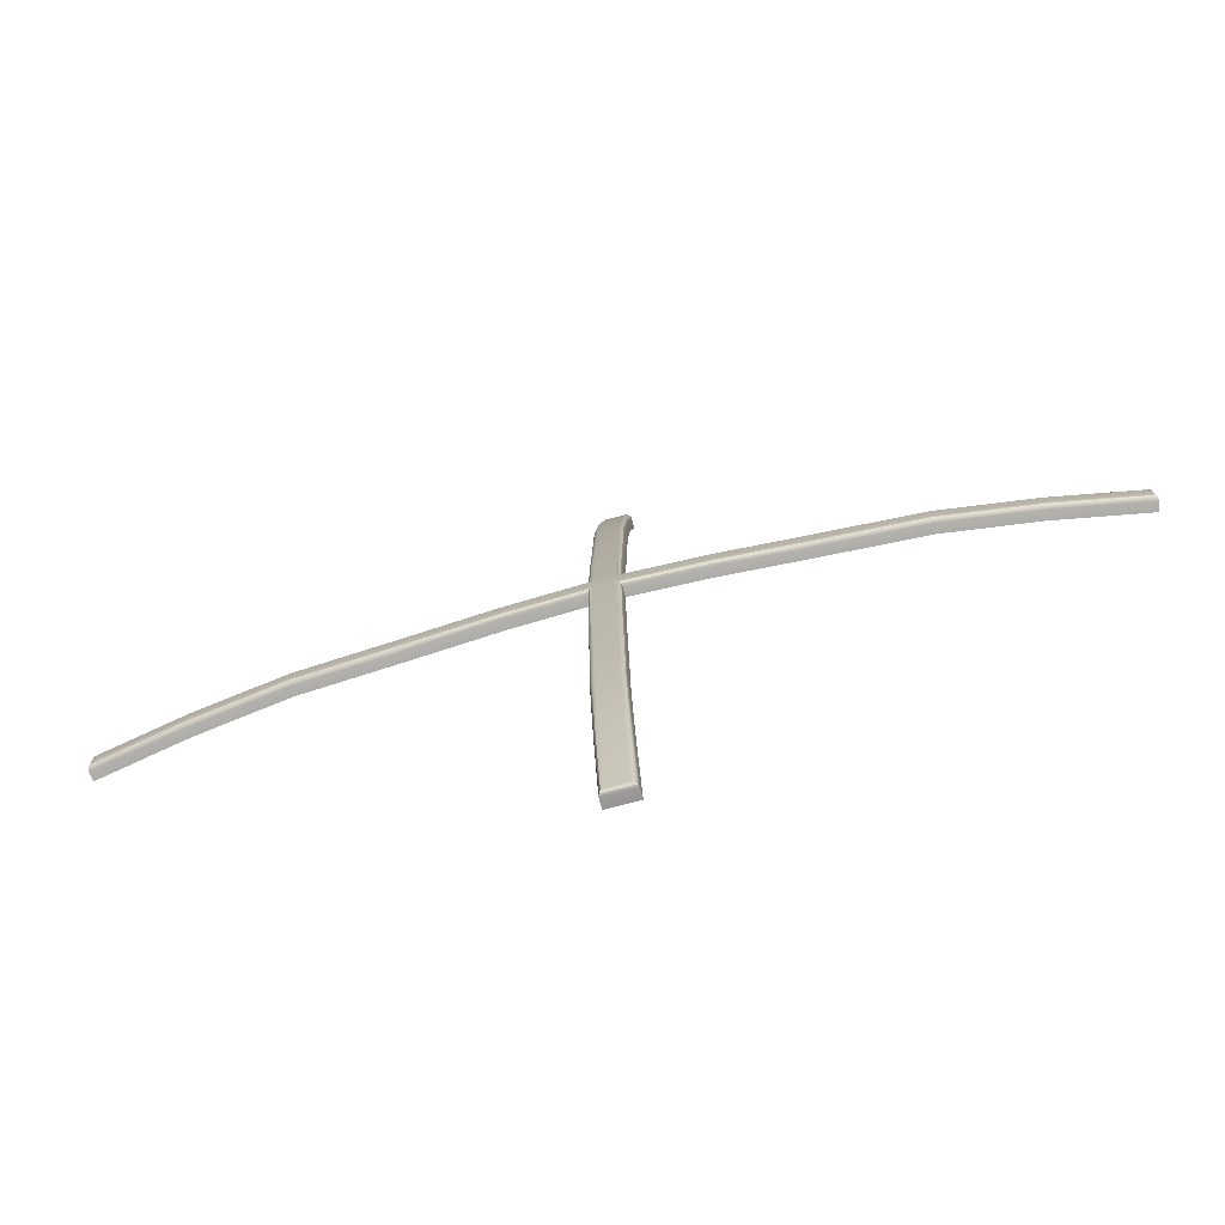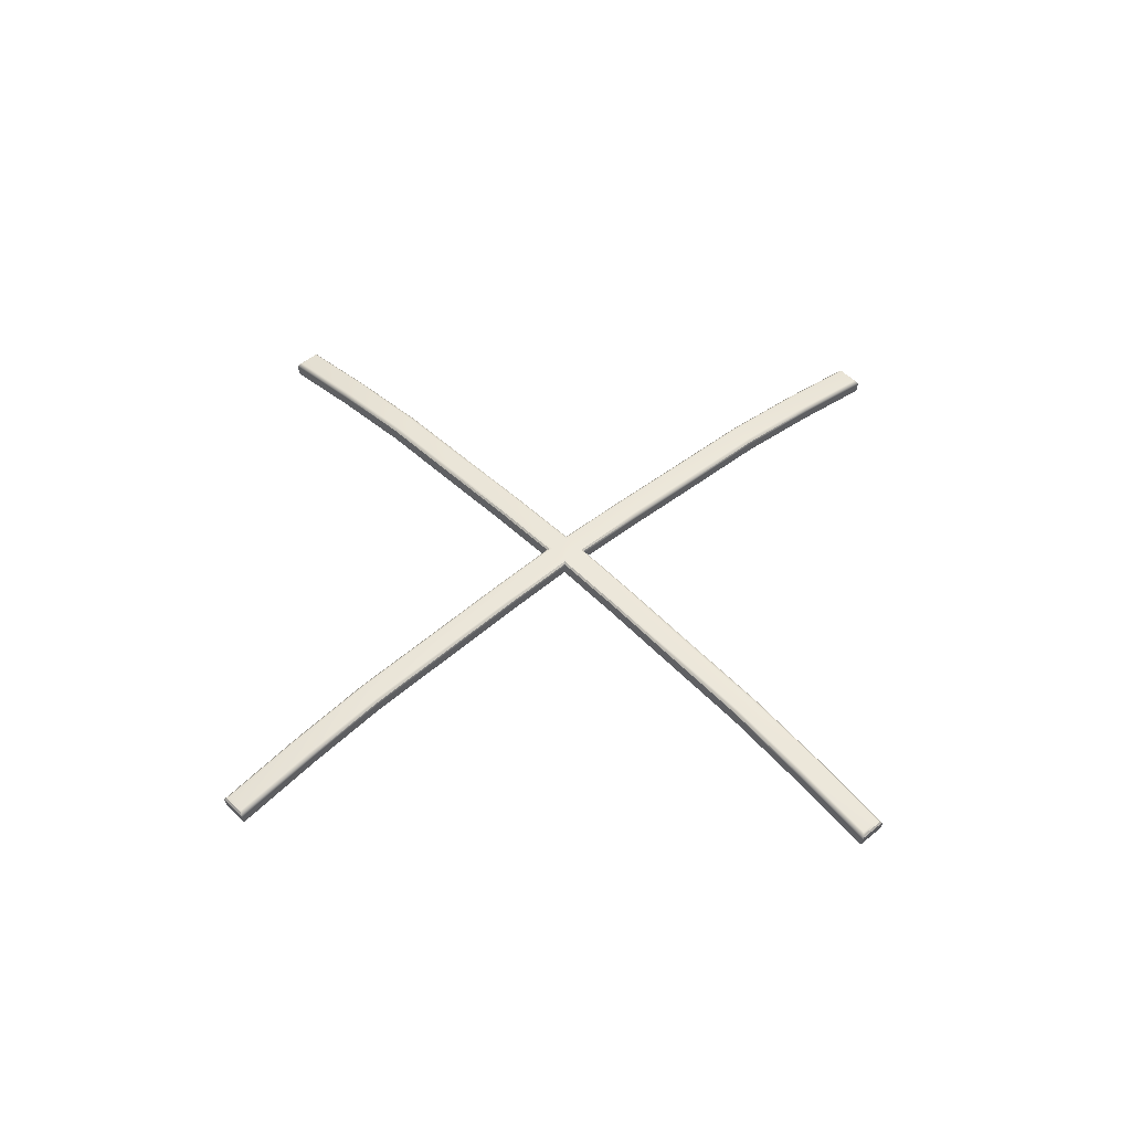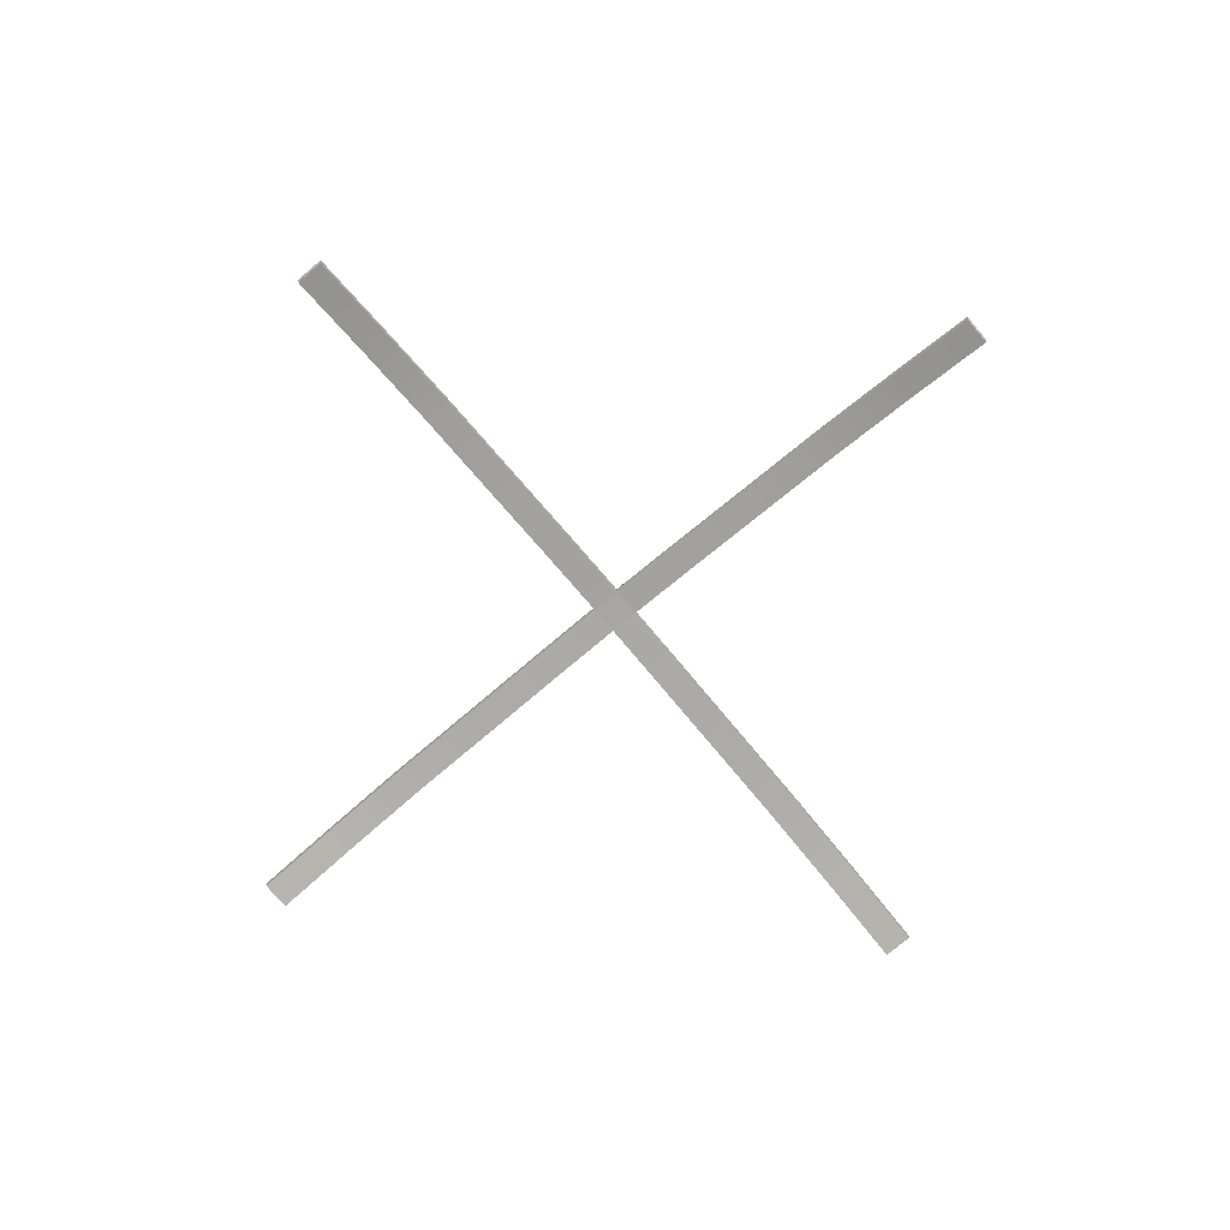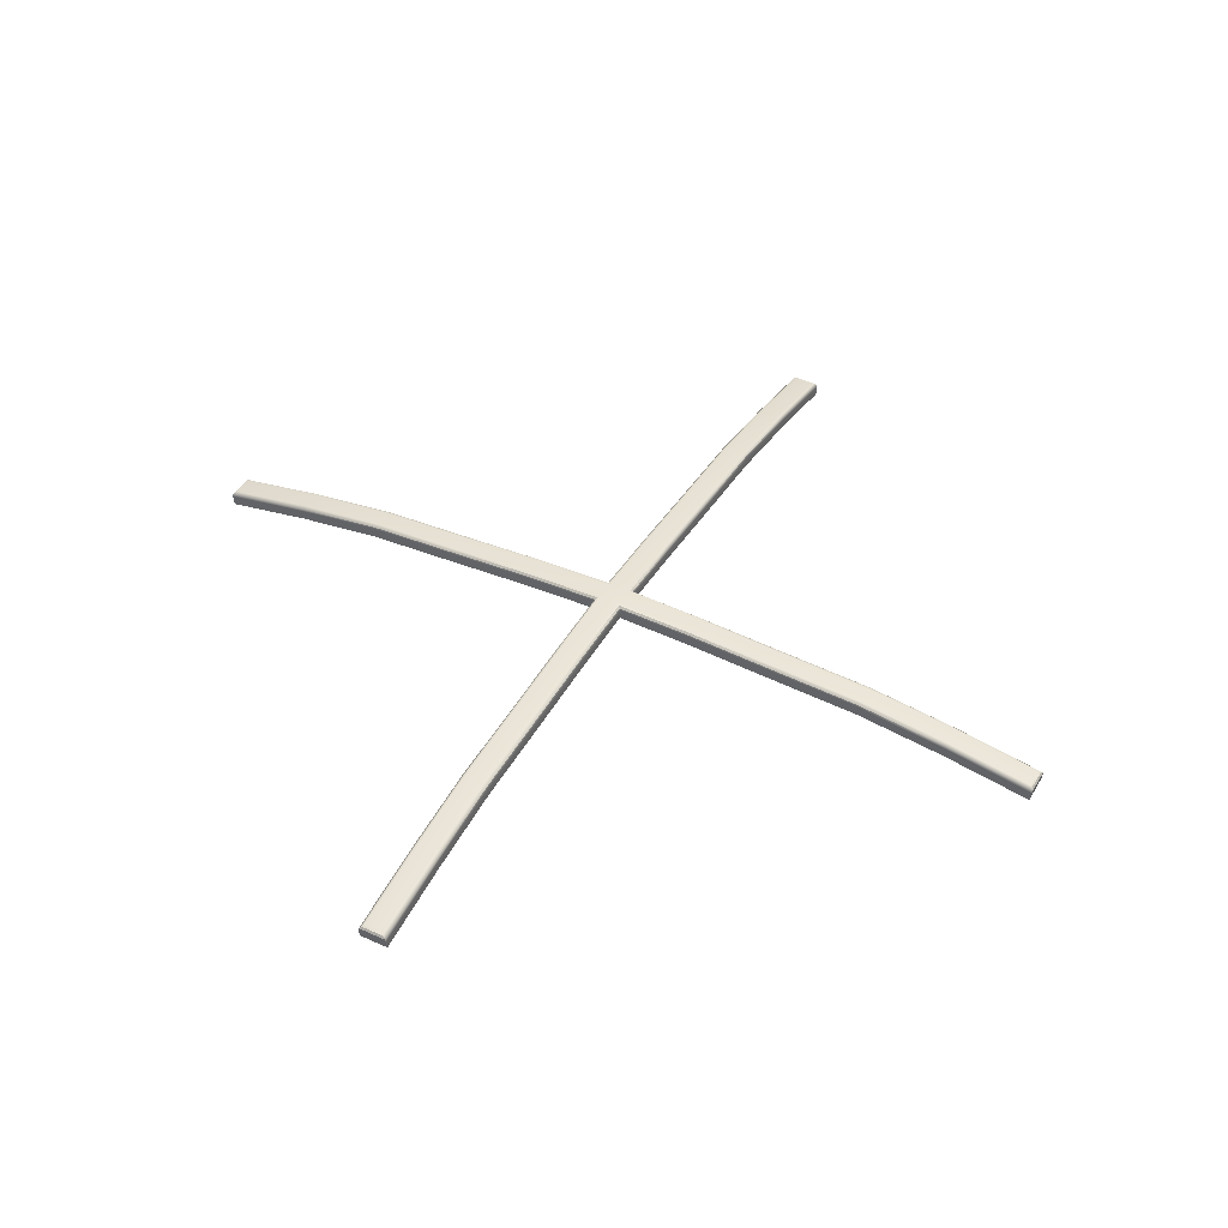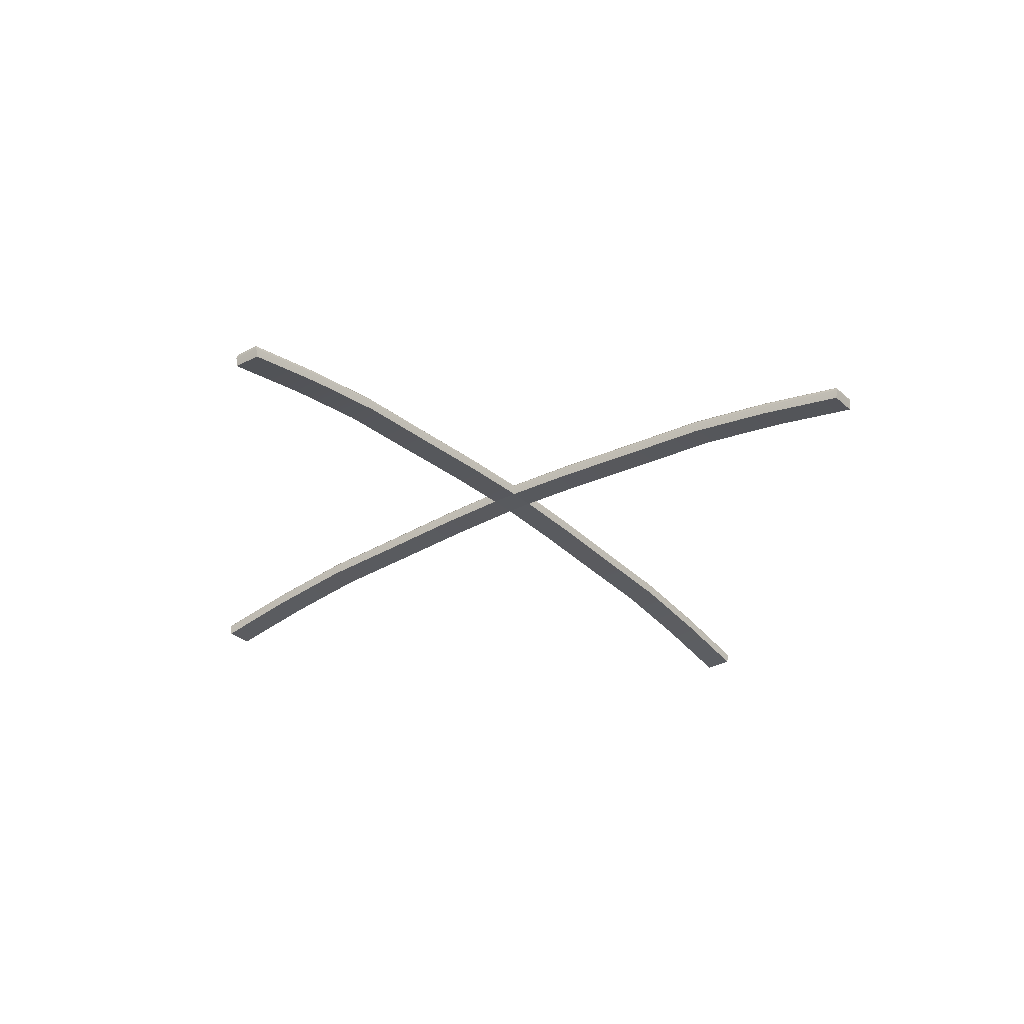
<metadata>
{"format":"obj","ext":"obj","renderer":"f3d","projection":"perspective","resolution":1024,"background":"white","views":[{"elev":-76.6,"azim":14.6,"up":"+Y"},{"elev":49.5,"azim":137.5,"up":"+Z"},{"elev":-74.1,"azim":130.0,"up":"+Z"},{"elev":43.1,"azim":118.3,"up":"+Z"},{"elev":-30.5,"azim":-142.2,"up":"+Z"}]}
</metadata>
<code>
v -0.01972 0.6163 0.1739
v 0.01972 0.6163 0.1739
v -0.01972 0.493 0.1959
v 0.01972 0.493 0.1959
v -0.01972 0.3698 0.2123
v 0.01972 0.3698 0.2123
v -0.01972 0.2447 0.2189
v 0.01972 0.2447 0.2189
v -0.01972 0.1216 0.2261
v 0.01972 0.1216 0.2261
v -0.01972 -0.1216 0.2261
v 0.01972 -0.1216 0.2261
v -0.01972 -0.2447 0.2189
v 0.01972 -0.2447 0.2189
v -0.01972 -0.3698 0.2123
v 0.01972 -0.3698 0.2123
v -0.01972 -0.493 0.1959
v 0.01972 -0.493 0.1959
v -0.01972 -0.6163 0.1739
v 0.01972 -0.6163 0.1739
v 0.01971 0.01954 0.2293
v -0.01973 0.01951 0.2293
v 0.01965 -0.01976 0.2293
v -0.01965 -0.01975 0.2293
v -0.6163 0.01972 0.1739
v -0.6163 -0.01972 0.1739
v -0.493 0.01972 0.1959
v -0.493 -0.01972 0.1959
v -0.3698 0.01972 0.2123
v -0.3698 -0.01972 0.2123
v -0.2447 0.01972 0.2189
v -0.2447 -0.01972 0.2189
v -0.1216 0.01972 0.2261
v -0.1216 -0.01972 0.2261
v 0.1216 0.01972 0.2261
v 0.1216 -0.01972 0.2261
v 0.2447 0.01972 0.2189
v 0.2447 -0.01972 0.2189
v 0.3698 0.01972 0.2123
v 0.3698 -0.01972 0.2123
v 0.493 0.01972 0.1959
v 0.493 -0.01972 0.1959
v 0.6163 0.01972 0.1739
v 0.6163 -0.01972 0.1739
v 0.01881 0.6183 0.1902
v 0.01633 0.6162 0.1931
v 0.01294 0.6131 0.1946
v 0.01972 0.6186 0.1867
v 0.01633 0.4959 0.2146
v 0.01881 0.4955 0.2121
v 0.01972 0.495 0.2087
v 0.01294 0.4961 0.2154
v -0.01881 0.6183 0.1902
v -0.01633 0.6162 0.1931
v -0.01294 0.6131 0.1946
v -0.01972 0.6186 0.1867
v -0.01881 0.4955 0.2121
v -0.01633 0.4959 0.2146
v -0.01294 0.4961 0.2154
v -0.01972 0.495 0.2087
v 0.01633 0.3715 0.231
v 0.01881 0.3713 0.2286
v 0.01972 0.371 0.2252
v 0.01294 0.3716 0.232
v -0.01881 0.3713 0.2286
v -0.01633 0.3715 0.231
v -0.01294 0.3716 0.232
v -0.01972 0.371 0.2252
v 0.01633 0.2457 0.2378
v 0.01881 0.2456 0.2353
v 0.01972 0.2454 0.2319
v 0.01294 0.2458 0.2387
v -0.01881 0.2456 0.2353
v -0.01633 0.2457 0.2378
v -0.01294 0.2458 0.2387
v -0.01972 0.2454 0.2319
v 0.01633 0.1224 0.245
v 0.01881 0.1223 0.2425
v 0.01972 0.1222 0.2391
v 0.01294 0.1225 0.2459
v -0.01881 0.1223 0.2425
v -0.01633 0.1224 0.245
v -0.01294 0.1225 0.2459
v -0.01972 0.1222 0.2391
v 0.01901 -0.01912 0.2456
v 0.0165 -0.01661 0.2482
v 0.01306 -0.01318 0.2491
v 0.01991 -0.02002 0.2422
v 0.01633 -0.1224 0.245
v 0.01881 -0.1223 0.2425
v 0.01972 -0.1222 0.2391
v 0.01294 -0.1225 0.2459
v -0.0165 -0.0166 0.2482
v -0.01901 -0.01911 0.2456
v -0.01991 -0.02001 0.2422
v -0.01307 -0.01317 0.2491
v -0.01881 -0.1223 0.2425
v -0.01633 -0.1224 0.245
v -0.01294 -0.1225 0.2459
v -0.01972 -0.1222 0.2391
v 0.01633 -0.2457 0.2378
v 0.01881 -0.2456 0.2353
v 0.01972 -0.2454 0.2319
v 0.01294 -0.2458 0.2387
v -0.01881 -0.2456 0.2353
v -0.01633 -0.2457 0.2378
v -0.01294 -0.2458 0.2387
v -0.01972 -0.2454 0.2319
v 0.01633 -0.3715 0.231
v 0.01881 -0.3713 0.2286
v 0.01972 -0.371 0.2252
v 0.01294 -0.3716 0.232
v -0.01881 -0.3713 0.2286
v -0.01633 -0.3715 0.231
v -0.01294 -0.3716 0.232
v -0.01972 -0.371 0.2252
v 0.01633 -0.4959 0.2146
v 0.01881 -0.4955 0.2121
v 0.01972 -0.495 0.2087
v 0.01294 -0.4961 0.2154
v -0.01881 -0.4955 0.2121
v -0.01633 -0.4959 0.2146
v -0.01294 -0.4961 0.2154
v -0.01972 -0.495 0.2087
v 0.01881 -0.6183 0.1902
v 0.01633 -0.6162 0.1931
v 0.01294 -0.6131 0.1946
v 0.01972 -0.6186 0.1867
v -0.01633 -0.6162 0.1931
v -0.01881 -0.6183 0.1902
v -0.01972 -0.6186 0.1867
v -0.01294 -0.6131 0.1946
v 0.01656 0.01638 0.2482
v 0.01906 0.01889 0.2456
v 0.01996 0.0198 0.2422
v 0.01312 0.01294 0.2491
v -0.01909 0.01887 0.2456
v -0.01659 0.01636 0.2482
v -0.01315 0.01291 0.2491
v -0.01999 0.01977 0.2422
v -0.4959 0.01633 0.2146
v -0.4955 0.01881 0.2121
v -0.495 0.01972 0.2087
v -0.4961 0.01294 0.2154
v -0.6183 0.01881 0.1902
v -0.6162 0.01633 0.1931
v -0.6131 0.01294 0.1946
v -0.6186 0.01972 0.1867
v -0.6183 -0.01881 0.1902
v -0.6162 -0.01633 0.1931
v -0.6131 -0.01294 0.1946
v -0.6186 -0.01972 0.1867
v -0.4955 -0.01881 0.2121
v -0.4959 -0.01633 0.2146
v -0.4961 -0.01294 0.2154
v -0.495 -0.01972 0.2087
v -0.3715 0.01633 0.231
v -0.3713 0.01881 0.2286
v -0.371 0.01972 0.2252
v -0.3716 0.01294 0.232
v -0.3713 -0.01881 0.2286
v -0.3715 -0.01633 0.231
v -0.3716 -0.01294 0.232
v -0.371 -0.01972 0.2252
v -0.2457 0.01633 0.2378
v -0.2456 0.01881 0.2353
v -0.2454 0.01972 0.2319
v -0.2458 0.01294 0.2387
v -0.2456 -0.01881 0.2353
v -0.2457 -0.01633 0.2378
v -0.2458 -0.01294 0.2387
v -0.2454 -0.01972 0.2319
v -0.1224 0.01633 0.245
v -0.1223 0.01881 0.2425
v -0.1222 0.01972 0.2391
v -0.1225 0.01294 0.2459
v -0.1223 -0.01881 0.2425
v -0.1224 -0.01633 0.245
v -0.1225 -0.01294 0.2459
v -0.1222 -0.01972 0.2391
v 0.2457 0.01633 0.2378
v 0.2456 0.01881 0.2353
v 0.2454 0.01972 0.2319
v 0.2458 0.01294 0.2387
v 0.1223 0.01881 0.2425
v 0.1224 0.01633 0.245
v 0.1225 0.01294 0.2459
v 0.1222 0.01972 0.2391
v 0.1224 -0.01633 0.245
v 0.1223 -0.01881 0.2425
v 0.1222 -0.01972 0.2391
v 0.1225 -0.01294 0.2459
v 0.2456 -0.01881 0.2353
v 0.2457 -0.01633 0.2378
v 0.2458 -0.01294 0.2387
v 0.2454 -0.01972 0.2319
v 0.3715 0.01633 0.231
v 0.3713 0.01881 0.2286
v 0.371 0.01972 0.2252
v 0.3716 0.01294 0.232
v 0.3713 -0.01881 0.2286
v 0.3715 -0.01633 0.231
v 0.3716 -0.01294 0.232
v 0.371 -0.01972 0.2252
v 0.4959 0.01633 0.2146
v 0.4955 0.01881 0.2121
v 0.495 0.01972 0.2087
v 0.4961 0.01294 0.2154
v 0.4955 -0.01881 0.2121
v 0.4959 -0.01633 0.2146
v 0.4961 -0.01294 0.2154
v 0.495 -0.01972 0.2087
v 0.6162 -0.01633 0.1931
v 0.6183 -0.01881 0.1902
v 0.6186 -0.01972 0.1867
v 0.6131 -0.01294 0.1946
v 0.6183 0.01881 0.1902
v 0.6162 0.01633 0.1931
v 0.6131 0.01294 0.1946
v 0.6186 0.01972 0.1867
f 4 3 2
f 2 3 1
f 6 5 4
f 4 5 3
f 8 7 6
f 6 7 5
f 10 9 8
f 8 9 7
f 12 11 23
f 23 11 24
f 14 13 12
f 12 13 11
f 16 15 14
f 14 15 13
f 18 17 16
f 16 17 15
f 19 17 20
f 20 17 18
f 22 9 21
f 21 9 10
f 27 28 25
f 25 28 26
f 29 30 27
f 27 30 28
f 31 32 29
f 29 32 30
f 33 34 31
f 31 34 32
f 37 38 35
f 35 38 36
f 39 40 37
f 37 40 38
f 41 42 39
f 39 42 40
f 44 42 43
f 43 42 41
f 35 36 21
f 21 36 23
f 24 34 22
f 22 34 33
f 24 22 23
f 23 22 21
f 47 46 55
f 55 46 54
f 46 45 54
f 54 45 53
f 45 48 53
f 53 48 56
f 48 45 51
f 51 45 50
f 45 46 50
f 50 46 49
f 46 47 49
f 49 47 52
f 51 50 63
f 63 50 62
f 50 49 62
f 62 49 61
f 49 52 61
f 61 52 64
f 54 58 55
f 55 58 59
f 53 57 54
f 54 57 58
f 56 60 53
f 53 60 57
f 59 58 67
f 67 58 66
f 58 57 66
f 66 57 65
f 57 60 65
f 65 60 68
f 62 70 63
f 63 70 71
f 61 69 62
f 62 69 70
f 61 64 69
f 69 64 72
f 67 66 75
f 75 66 74
f 66 65 74
f 74 65 73
f 65 68 73
f 73 68 76
f 71 70 79
f 79 70 78
f 70 69 78
f 78 69 77
f 69 72 77
f 77 72 80
f 75 74 83
f 83 74 82
f 74 73 82
f 82 73 81
f 73 76 81
f 81 76 84
f 79 78 135
f 135 78 134
f 78 77 134
f 134 77 133
f 77 80 133
f 133 80 136
f 82 138 83
f 83 138 139
f 81 137 82
f 82 137 138
f 84 140 81
f 81 140 137
f 87 86 192
f 192 86 189
f 86 85 189
f 189 85 190
f 85 88 190
f 190 88 191
f 85 90 88
f 88 90 91
f 86 89 85
f 85 89 90
f 87 92 86
f 86 92 89
f 91 90 103
f 103 90 102
f 90 89 102
f 102 89 101
f 89 92 101
f 101 92 104
f 94 177 95
f 95 177 180
f 93 178 94
f 94 178 177
f 96 179 93
f 93 179 178
f 96 93 99
f 99 93 98
f 93 94 98
f 98 94 97
f 94 95 97
f 97 95 100
f 99 98 107
f 107 98 106
f 98 97 106
f 106 97 105
f 97 100 105
f 105 100 108
f 103 102 111
f 111 102 110
f 102 101 110
f 110 101 109
f 101 104 109
f 109 104 112
f 107 106 115
f 115 106 114
f 105 113 106
f 106 113 114
f 108 116 105
f 105 116 113
f 111 110 119
f 119 110 118
f 110 109 118
f 118 109 117
f 109 112 117
f 117 112 120
f 115 114 123
f 123 114 122
f 114 113 122
f 122 113 121
f 113 116 121
f 121 116 124
f 118 125 119
f 119 125 128
f 117 126 118
f 118 126 125
f 120 127 117
f 117 127 126
f 123 122 132
f 132 122 129
f 122 121 129
f 129 121 130
f 121 124 130
f 130 124 131
f 128 125 131
f 131 125 130
f 125 126 130
f 130 126 129
f 126 127 129
f 129 127 132
f 134 185 135
f 135 185 188
f 133 186 134
f 134 186 185
f 136 187 133
f 133 187 186
f 139 138 176
f 176 138 173
f 138 137 173
f 173 137 174
f 137 140 174
f 174 140 175
f 143 142 159
f 159 142 158
f 142 141 158
f 158 141 157
f 141 144 157
f 157 144 160
f 144 141 147
f 147 141 146
f 141 142 146
f 146 142 145
f 142 143 145
f 145 143 148
f 147 146 151
f 151 146 150
f 146 145 150
f 150 145 149
f 145 148 149
f 149 148 152
f 150 154 151
f 151 154 155
f 149 153 150
f 150 153 154
f 152 156 149
f 149 156 153
f 155 154 163
f 163 154 162
f 154 153 162
f 162 153 161
f 153 156 161
f 161 156 164
f 158 166 159
f 159 166 167
f 157 165 158
f 158 165 166
f 157 160 165
f 165 160 168
f 163 162 171
f 171 162 170
f 162 161 170
f 170 161 169
f 161 164 169
f 169 164 172
f 167 166 175
f 175 166 174
f 166 165 174
f 174 165 173
f 165 168 173
f 173 168 176
f 171 170 179
f 179 170 178
f 170 169 178
f 178 169 177
f 169 172 177
f 177 172 180
f 183 182 199
f 199 182 198
f 182 181 198
f 198 181 197
f 181 184 197
f 197 184 200
f 184 181 187
f 187 181 186
f 181 182 186
f 186 182 185
f 182 183 185
f 185 183 188
f 192 189 195
f 195 189 194
f 189 190 194
f 194 190 193
f 190 191 193
f 193 191 196
f 195 194 203
f 203 194 202
f 193 201 194
f 194 201 202
f 196 204 193
f 193 204 201
f 199 198 207
f 207 198 206
f 198 197 206
f 206 197 205
f 197 200 205
f 205 200 208
f 203 202 211
f 211 202 210
f 202 201 210
f 210 201 209
f 201 204 209
f 209 204 212
f 206 217 207
f 207 217 220
f 205 218 206
f 206 218 217
f 208 219 205
f 205 219 218
f 211 210 216
f 216 210 213
f 210 209 213
f 213 209 214
f 209 212 214
f 214 212 215
f 216 213 219
f 219 213 218
f 213 214 218
f 218 214 217
f 214 215 217
f 217 215 220
f 52 47 59
f 59 47 55
f 64 52 67
f 67 52 59
f 72 64 75
f 75 64 67
f 80 72 83
f 83 72 75
f 92 87 99
f 99 87 96
f 104 92 107
f 107 92 99
f 112 104 115
f 115 104 107
f 120 112 123
f 123 112 115
f 132 127 123
f 123 127 120
f 139 136 83
f 83 136 80
f 144 147 155
f 155 147 151
f 160 144 163
f 163 144 155
f 168 160 171
f 171 160 163
f 176 168 179
f 179 168 171
f 184 187 195
f 195 187 192
f 200 184 203
f 203 184 195
f 208 200 211
f 211 200 203
f 216 219 211
f 211 219 208
f 187 136 192
f 192 136 87
f 96 139 179
f 179 139 176
f 96 87 139
f 139 87 136
f 2 48 4
f 4 48 51
f 2 1 48
f 48 1 56
f 1 3 56
f 56 3 60
f 4 51 6
f 6 51 63
f 3 5 60
f 60 5 68
f 8 6 71
f 71 6 63
f 7 76 5
f 5 76 68
f 8 71 10
f 10 71 79
f 7 9 76
f 76 9 84
f 12 23 91
f 91 23 88
f 24 11 95
f 95 11 100
f 14 12 103
f 103 12 91
f 13 108 11
f 11 108 100
f 14 103 16
f 16 103 111
f 13 15 108
f 108 15 116
f 18 16 119
f 119 16 111
f 17 124 15
f 15 124 116
f 19 20 131
f 131 20 128
f 20 18 128
f 128 18 119
f 19 131 17
f 17 131 124
f 21 10 135
f 135 10 79
f 9 22 84
f 84 22 140
f 25 148 27
f 27 148 143
f 25 26 148
f 148 26 152
f 26 28 152
f 152 28 156
f 27 143 29
f 29 143 159
f 28 30 156
f 156 30 164
f 31 29 167
f 167 29 159
f 32 172 30
f 30 172 164
f 31 167 33
f 33 167 175
f 32 34 172
f 172 34 180
f 37 35 183
f 183 35 188
f 38 196 36
f 36 196 191
f 37 183 39
f 39 183 199
f 38 40 196
f 196 40 204
f 41 39 207
f 207 39 199
f 42 212 40
f 40 212 204
f 44 43 215
f 215 43 220
f 43 41 220
f 220 41 207
f 44 215 42
f 42 215 212
f 35 21 188
f 188 21 135
f 23 36 88
f 88 36 191
f 22 33 140
f 140 33 175
f 34 24 180
f 180 24 95

</code>
